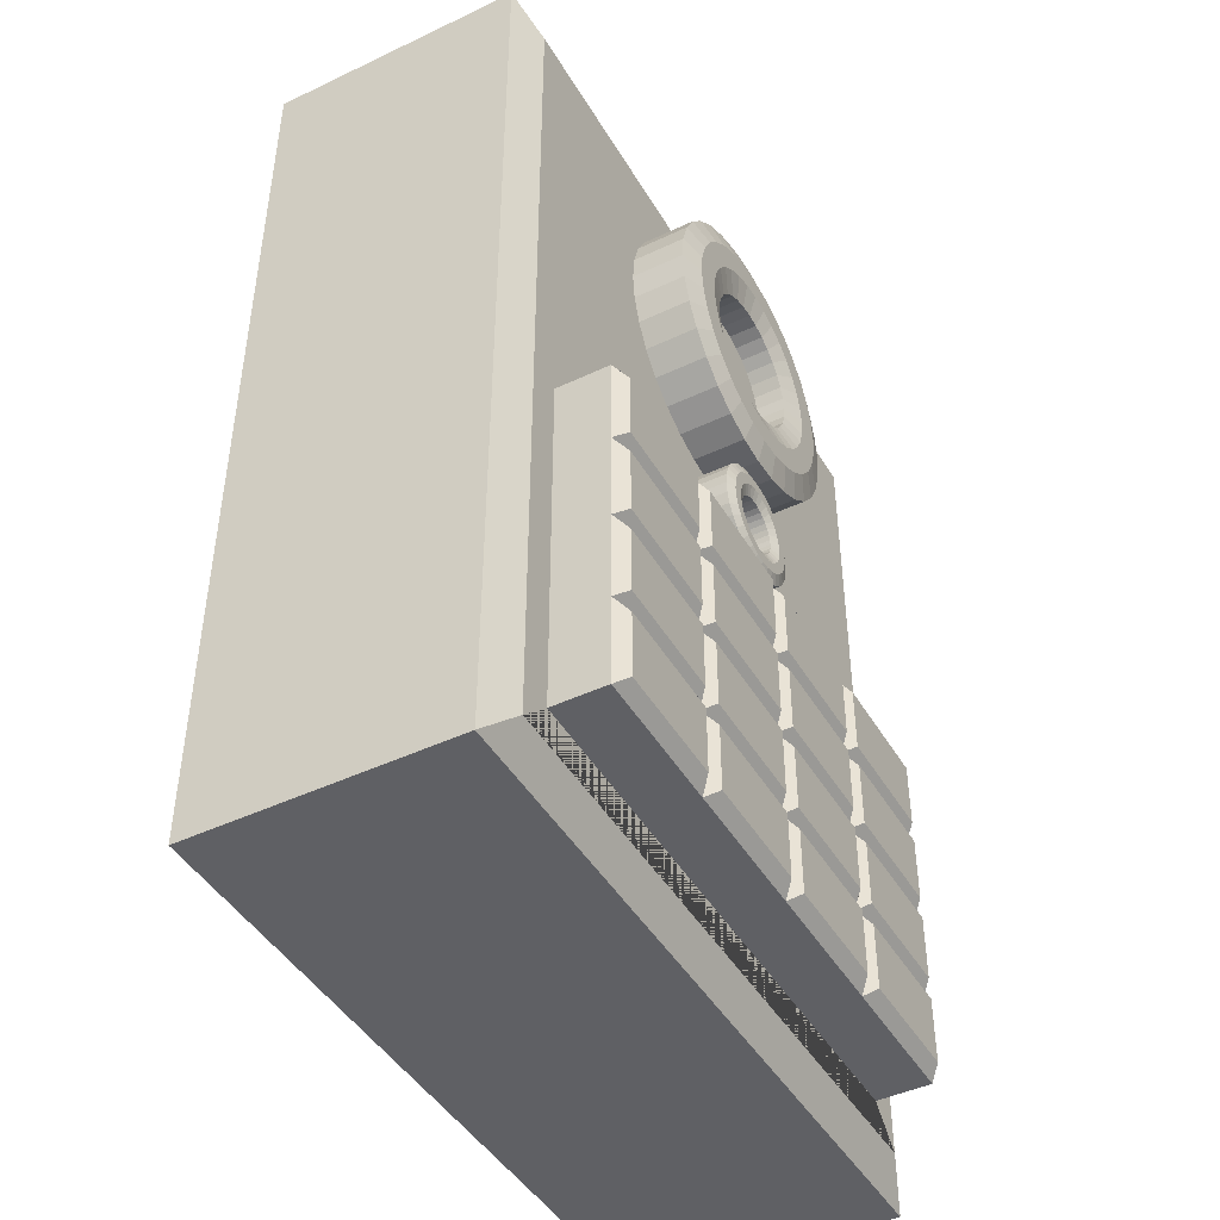
<metadata>
{"format":"obj","ext":"obj","renderer":"f3d","projection":"perspective","resolution":1024,"background":"white","views":[{"elev":-44.8,"azim":-61.2,"up":"+Y"}]}
</metadata>
<code>
o keyPad_Cube.003
v 0.584 0.71 0.4072
v -0 0 0.008
v -0 1.318 0.008
v 0.5824 0.7264 0.4072
v 1 0 0.008
v 1 1.318 0.008
v 0.5 0.794 0.4072
v 0.5776 0.7421 0.4072
v 0.5698 0.7567 0.4072
v 0.1 0.6 0.392
v 0.9 0.6 0.392
v 0.9 0.1 0.392
v 0.1 0.1 0.392
v 0.5 0.6 0.392
v 0.9 0.35 0.392
v 0.5 0.1 0.392
v 0.1 0.35 0.392
v 0.7 0.6 0.392
v 0.9 0.225 0.392
v 0.3 0.1 0.392
v 0.1 0.475 0.392
v 0.3 0.6 0.392
v 0.9 0.475 0.392
v 0.7 0.1 0.392
v 0.1 0.225 0.392
v 0.7 0.6 0.4665
v 0.9 0.6 0.4665
v 0.9 0.225 0.4665
v 0.9 0.1 0.4665
v 0.3 0.1 0.4665
v 0.1 0.1 0.4665
v 0.1 0.475 0.4665
v 0.1 0.6 0.4665
v 0.3 0.6 0.4665
v 0.5 0.6 0.4665
v 0.9 0.475 0.4665
v 0.9 0.35 0.4665
v 0.7 0.1 0.4665
v 0.5 0.1 0.4665
v 0.1 0.225 0.4665
v 0.1 0.35 0.4665
v 0.7 0.35 0.4665
v 0.3 0.35 0.4665
v 0.5 0.35 0.4665
v 0.5 0.475 0.4665
v 0.5 0.225 0.4665
v 0.3 0.225 0.4665
v 0.3 0.475 0.4665
v 0.7 0.475 0.4665
v 0.7 0.225 0.4665
v 0.716 0.209 0.4824
v 0.716 0.116 0.4824
v 0.884 0.116 0.4824
v 0.884 0.209 0.4824
v 0.716 0.459 0.4824
v 0.716 0.366 0.4824
v 0.884 0.366 0.4824
v 0.884 0.459 0.4824
v 0.316 0.459 0.4824
v 0.316 0.366 0.4824
v 0.484 0.366 0.4824
v 0.484 0.459 0.4824
v 0.316 0.209 0.4824
v 0.316 0.116 0.4824
v 0.484 0.116 0.4824
v 0.484 0.209 0.4824
v 0.316 0.334 0.4824
v 0.316 0.241 0.4824
v 0.484 0.241 0.4824
v 0.484 0.334 0.4824
v 0.116 0.334 0.4824
v 0.116 0.241 0.4824
v 0.284 0.241 0.4824
v 0.284 0.334 0.4824
v 0.116 0.209 0.4824
v 0.116 0.116 0.4824
v 0.284 0.116 0.4824
v 0.284 0.209 0.4824
v 0.316 0.584 0.4824
v 0.316 0.491 0.4824
v 0.484 0.491 0.4824
v 0.484 0.584 0.4824
v 0.116 0.584 0.4824
v 0.116 0.491 0.4824
v 0.284 0.491 0.4824
v 0.284 0.584 0.4824
v 0.116 0.459 0.4824
v 0.116 0.366 0.4824
v 0.284 0.366 0.4824
v 0.284 0.459 0.4824
v 0.716 0.584 0.4824
v 0.716 0.491 0.4824
v 0.884 0.491 0.4824
v 0.884 0.584 0.4824
v 0.516 0.584 0.4824
v 0.516 0.491 0.4824
v 0.684 0.491 0.4824
v 0.684 0.584 0.4824
v 0.516 0.459 0.4824
v 0.516 0.366 0.4824
v 0.684 0.366 0.4824
v 0.684 0.459 0.4824
v 0.716 0.334 0.4824
v 0.716 0.241 0.4824
v 0.884 0.241 0.4824
v 0.884 0.334 0.4824
v 0.516 0.334 0.4824
v 0.516 0.241 0.4824
v 0.684 0.241 0.4824
v 0.684 0.334 0.4824
v 0.516 0.209 0.4824
v 0.516 0.116 0.4824
v 0.684 0.116 0.4824
v 0.684 0.209 0.4824
v 0.5594 0.7694 0.4072
v 0.5467 0.7798 0.4072
v 0.5321 0.7876 0.4072
v 0.5164 0.7924 0.4072
v -0 0 0.3708
v 0.0529 0.0529 0.392
v 0.0529 1.265 0.392
v -0 1.318 0.3708
v 0.9471 0.0529 0.392
v 1 0 0.3708
v 1 1.318 0.3708
v 0.9471 1.265 0.392
v 0.5824 0.6936 0.4072
v 0.5776 0.6779 0.4072
v 0.5698 0.6633 0.4072
v 0.5594 0.6506 0.4072
v 0.5467 0.6402 0.4072
v 0.5321 0.6324 0.4072
v 0.5164 0.6276 0.4072
v 0.5 0.626 0.4072
v 0.4836 0.6276 0.4072
v 0.4679 0.6324 0.4072
v 0.4533 0.6402 0.4072
v 0.4406 0.6506 0.4072
v 0.4302 0.6633 0.4072
v 0.4224 0.6779 0.4072
v 0.4176 0.6936 0.4072
v 0.416 0.71 0.4072
v 0.4176 0.7264 0.4072
v 0.4224 0.7421 0.4072
v 0.4302 0.7567 0.4072
v 0.4406 0.7694 0.4072
v 0.4533 0.7798 0.4072
v 0.4679 0.7876 0.4072
v 0.4836 0.7924 0.4072
v 0.7041 1.03 0.3751
v 0.7002 1.07 0.3751
v 0.5 1.234 0.3751
v 0.6886 1.108 0.3751
v 0.6697 1.143 0.3751
v 0.6443 1.174 0.3751
v 0.6134 1.2 0.3751
v 0.5781 1.219 0.3751
v 0.5398 1.23 0.3751
v 0.7002 0.9902 0.3751
v 0.6886 0.9519 0.3751
v 0.6697 0.9166 0.3751
v 0.6443 0.8857 0.3751
v 0.6134 0.8603 0.3751
v 0.5781 0.8414 0.3751
v 0.5398 0.8298 0.3751
v 0.5 0.8259 0.3751
v 0.4602 0.8298 0.3751
v 0.4219 0.8414 0.3751
v 0.3866 0.8603 0.3751
v 0.3557 0.8857 0.3751
v 0.3303 0.9166 0.3751
v 0.3114 0.9519 0.3751
v 0.2998 0.9902 0.3751
v 0.2959 1.03 0.3751
v 0.2998 1.07 0.3751
v 0.3114 1.108 0.3751
v 0.3303 1.143 0.3751
v 0.3557 1.174 0.3751
v 0.3866 1.2 0.3751
v 0.4219 1.219 0.3751
v 0.4602 1.23 0.3751
v 0.5153 0.747 0.4352
v 0.5078 0.7493 0.4352
v 0.5223 0.7433 0.4352
v 0.5 0.7501 0.4352
v 0.4922 0.7493 0.4352
v 0.4847 0.747 0.4352
v 0.4777 0.7433 0.4352
v 0.4716 0.7384 0.4352
v 0.4667 0.7323 0.4352
v 0.463 0.7253 0.4352
v 0.4607 0.7178 0.4352
v 0.4599 0.71 0.4352
v 0.4607 0.7022 0.4352
v 0.463 0.6947 0.4352
v 0.4667 0.6877 0.4352
v 0.4716 0.6816 0.4352
v 0.4777 0.6767 0.4352
v 0.4847 0.673 0.4352
v 0.4922 0.6707 0.4352
v 0.5 0.6699 0.4352
v 0.5078 0.6707 0.4352
v 0.5153 0.673 0.4352
v 0.5223 0.6767 0.4352
v 0.5284 0.6816 0.4352
v 0.5333 0.6877 0.4352
v 0.537 0.6947 0.4352
v 0.5393 0.7022 0.4352
v 0.5401 0.71 0.4352
v 0.5393 0.7178 0.4352
v 0.537 0.7253 0.4352
v 0.5333 0.7323 0.4352
v 0.5284 0.7384 0.4352
v 0.5373 1.12 0.4255
v 0.519 1.126 0.4255
v 0.5541 1.111 0.4255
v 0.5 1.127 0.4255
v 0.481 1.126 0.4255
v 0.4627 1.12 0.4255
v 0.4459 1.111 0.4255
v 0.4311 1.099 0.4255
v 0.419 1.084 0.4255
v 0.41 1.067 0.4255
v 0.4044 1.049 0.4255
v 0.4026 1.03 0.4255
v 0.4044 1.011 0.4255
v 0.41 0.9927 0.4255
v 0.419 0.9759 0.4255
v 0.4311 0.9611 0.4255
v 0.4459 0.949 0.4255
v 0.4627 0.94 0.4255
v 0.481 0.9344 0.4255
v 0.5 0.9326 0.4255
v 0.519 0.9344 0.4255
v 0.5373 0.94 0.4255
v 0.5541 0.949 0.4255
v 0.5689 0.9611 0.4255
v 0.581 0.9759 0.4255
v 0.59 0.9927 0.4255
v 0.5956 1.011 0.4255
v 0.5974 1.03 0.4255
v 0.5956 1.049 0.4255
v 0.59 1.067 0.4255
v 0.581 1.084 0.4255
v 0.5689 1.099 0.4255
v 0.5696 0.71 0.4632
v 0.584 0.71 0.4575
v 0.5683 0.7236 0.4632
v 0.5824 0.7264 0.4575
v 0.5 0.794 0.4575
v 0.5 0.7796 0.4632
v 0.5776 0.7421 0.4575
v 0.5643 0.7366 0.4632
v 0.5698 0.7567 0.4575
v 0.5579 0.7487 0.4632
v 0.5492 0.7592 0.4632
v 0.5594 0.7694 0.4575
v 0.5467 0.7798 0.4575
v 0.5387 0.7679 0.4632
v 0.5321 0.7876 0.4575
v 0.5266 0.7743 0.4632
v 0.5164 0.7924 0.4575
v 0.5136 0.7783 0.4632
v 0.5683 0.6964 0.4632
v 0.5824 0.6936 0.4575
v 0.5643 0.6834 0.4632
v 0.5776 0.6779 0.4575
v 0.5579 0.6713 0.4632
v 0.5698 0.6633 0.4575
v 0.5492 0.6608 0.4632
v 0.5594 0.6506 0.4575
v 0.5387 0.6521 0.4632
v 0.5467 0.6402 0.4575
v 0.5266 0.6457 0.4632
v 0.5321 0.6324 0.4575
v 0.5136 0.6417 0.4632
v 0.5164 0.6276 0.4575
v 0.5 0.6404 0.4632
v 0.5 0.626 0.4575
v 0.4864 0.6417 0.4632
v 0.4836 0.6276 0.4575
v 0.4734 0.6457 0.4632
v 0.4679 0.6324 0.4575
v 0.4613 0.6521 0.4632
v 0.4533 0.6402 0.4575
v 0.4508 0.6608 0.4632
v 0.4406 0.6506 0.4575
v 0.4421 0.6713 0.4632
v 0.4302 0.6633 0.4575
v 0.4357 0.6834 0.4632
v 0.4224 0.6779 0.4575
v 0.4317 0.6964 0.4632
v 0.4176 0.6936 0.4575
v 0.4304 0.71 0.4632
v 0.416 0.71 0.4575
v 0.4317 0.7236 0.4632
v 0.4176 0.7264 0.4575
v 0.4357 0.7366 0.4632
v 0.4224 0.7421 0.4575
v 0.4421 0.7487 0.4632
v 0.4302 0.7567 0.4575
v 0.4508 0.7592 0.4632
v 0.4406 0.7694 0.4575
v 0.4613 0.7679 0.4632
v 0.4533 0.7798 0.4575
v 0.4734 0.7743 0.4632
v 0.4679 0.7876 0.4575
v 0.4864 0.7783 0.4632
v 0.4836 0.7924 0.4575
v 0.6692 1.03 0.4759
v 0.7041 1.03 0.4656
v 0.6659 1.063 0.4759
v 0.7002 1.07 0.4656
v 0.5 1.234 0.4656
v 0.5 1.199 0.4759
v 0.6886 1.108 0.4656
v 0.6563 1.095 0.4759
v 0.6697 1.143 0.4656
v 0.6406 1.124 0.4759
v 0.6196 1.15 0.4759
v 0.6443 1.174 0.4656
v 0.6134 1.2 0.4656
v 0.594 1.171 0.4759
v 0.5781 1.219 0.4656
v 0.5647 1.186 0.4759
v 0.5398 1.23 0.4656
v 0.533 1.196 0.4759
v 0.6659 0.997 0.4759
v 0.7002 0.9902 0.4656
v 0.6563 0.9653 0.4759
v 0.6886 0.9519 0.4656
v 0.6406 0.936 0.4759
v 0.6697 0.9166 0.4656
v 0.6196 0.9104 0.4759
v 0.6443 0.8857 0.4656
v 0.594 0.8894 0.4759
v 0.6134 0.8603 0.4656
v 0.5647 0.8737 0.4759
v 0.5781 0.8414 0.4656
v 0.533 0.8641 0.4759
v 0.5398 0.8298 0.4656
v 0.5 0.8608 0.4759
v 0.5 0.8259 0.4656
v 0.467 0.8641 0.4759
v 0.4602 0.8298 0.4656
v 0.4353 0.8737 0.4759
v 0.4219 0.8414 0.4656
v 0.406 0.8894 0.4759
v 0.3866 0.8603 0.4656
v 0.3804 0.9104 0.4759
v 0.3557 0.8857 0.4656
v 0.3594 0.936 0.4759
v 0.3303 0.9166 0.4656
v 0.3437 0.9653 0.4759
v 0.3114 0.9519 0.4656
v 0.3341 0.997 0.4759
v 0.2998 0.9902 0.4656
v 0.3308 1.03 0.4759
v 0.2959 1.03 0.4656
v 0.3341 1.063 0.4759
v 0.2998 1.07 0.4656
v 0.3437 1.095 0.4759
v 0.3114 1.108 0.4656
v 0.3594 1.124 0.4759
v 0.3303 1.143 0.4656
v 0.3804 1.15 0.4759
v 0.3557 1.174 0.4656
v 0.406 1.171 0.4759
v 0.3866 1.2 0.4656
v 0.4353 1.186 0.4759
v 0.4219 1.219 0.4656
v 0.467 1.196 0.4759
v 0.4602 1.23 0.4656
v 0.5153 0.747 0.4575
v 0.5209 0.7603 0.4632
v 0.5106 0.7634 0.4632
v 0.5078 0.7493 0.4575
v 0.5 0.7645 0.4632
v 0.5 0.7501 0.4575
v 0.4894 0.7634 0.4632
v 0.4922 0.7493 0.4575
v 0.4791 0.7603 0.4632
v 0.4847 0.747 0.4575
v 0.4697 0.7553 0.4632
v 0.4777 0.7433 0.4575
v 0.4615 0.7485 0.4632
v 0.4716 0.7384 0.4575
v 0.4547 0.7403 0.4632
v 0.4667 0.7323 0.4575
v 0.4497 0.7309 0.4632
v 0.463 0.7253 0.4575
v 0.4466 0.7206 0.4632
v 0.4607 0.7178 0.4575
v 0.4455 0.71 0.4632
v 0.4599 0.71 0.4575
v 0.4466 0.6994 0.4632
v 0.4607 0.7022 0.4575
v 0.4497 0.6891 0.4632
v 0.463 0.6947 0.4575
v 0.4547 0.6797 0.4632
v 0.4667 0.6877 0.4575
v 0.4615 0.6715 0.4632
v 0.4716 0.6816 0.4575
v 0.4697 0.6647 0.4632
v 0.4777 0.6767 0.4575
v 0.4791 0.6597 0.4632
v 0.4847 0.673 0.4575
v 0.4894 0.6566 0.4632
v 0.4922 0.6707 0.4575
v 0.5 0.6555 0.4632
v 0.5 0.6699 0.4575
v 0.5106 0.6566 0.4632
v 0.5078 0.6707 0.4575
v 0.5209 0.6597 0.4632
v 0.5153 0.673 0.4575
v 0.5303 0.6647 0.4632
v 0.5223 0.6767 0.4575
v 0.5385 0.6715 0.4632
v 0.5284 0.6816 0.4575
v 0.5453 0.6797 0.4632
v 0.5333 0.6877 0.4575
v 0.5503 0.6891 0.4632
v 0.537 0.6947 0.4575
v 0.5534 0.6994 0.4632
v 0.5393 0.7022 0.4575
v 0.5545 0.71 0.4632
v 0.5401 0.71 0.4575
v 0.5534 0.7206 0.4632
v 0.5393 0.7178 0.4575
v 0.5503 0.7309 0.4632
v 0.537 0.7253 0.4575
v 0.5453 0.7403 0.4632
v 0.5333 0.7323 0.4575
v 0.5385 0.7485 0.4632
v 0.5284 0.7384 0.4575
v 0.5223 0.7433 0.4575
v 0.5303 0.7553 0.4632
v 0.5373 1.12 0.4656
v 0.5507 1.152 0.4759
v 0.5258 1.16 0.4759
v 0.519 1.126 0.4656
v 0.5 1.162 0.4759
v 0.5 1.127 0.4656
v 0.4742 1.16 0.4759
v 0.481 1.126 0.4656
v 0.4493 1.152 0.4759
v 0.4627 1.12 0.4656
v 0.4264 1.14 0.4759
v 0.4459 1.111 0.4656
v 0.4064 1.124 0.4759
v 0.4311 1.099 0.4656
v 0.3899 1.104 0.4759
v 0.419 1.084 0.4656
v 0.3777 1.081 0.4759
v 0.41 1.067 0.4656
v 0.3701 1.056 0.4759
v 0.4044 1.049 0.4656
v 0.3676 1.03 0.4759
v 0.4026 1.03 0.4656
v 0.3701 1.004 0.4759
v 0.4044 1.011 0.4656
v 0.3777 0.9793 0.4759
v 0.41 0.9927 0.4656
v 0.3899 0.9564 0.4759
v 0.419 0.9759 0.4656
v 0.4064 0.9364 0.4759
v 0.4311 0.9611 0.4656
v 0.4264 0.9199 0.4759
v 0.4459 0.949 0.4656
v 0.4493 0.9077 0.4759
v 0.4627 0.94 0.4656
v 0.4742 0.9001 0.4759
v 0.481 0.9344 0.4656
v 0.5 0.8976 0.4759
v 0.5 0.9326 0.4656
v 0.5258 0.9001 0.4759
v 0.519 0.9344 0.4656
v 0.5507 0.9077 0.4759
v 0.5373 0.94 0.4656
v 0.5736 0.9199 0.4759
v 0.5541 0.949 0.4656
v 0.5936 0.9364 0.4759
v 0.5689 0.9611 0.4656
v 0.6101 0.9564 0.4759
v 0.581 0.9759 0.4656
v 0.6223 0.9793 0.4759
v 0.59 0.9927 0.4656
v 0.6299 1.004 0.4759
v 0.5956 1.011 0.4656
v 0.6324 1.03 0.4759
v 0.5974 1.03 0.4656
v 0.6299 1.056 0.4759
v 0.5956 1.049 0.4656
v 0.6223 1.081 0.4759
v 0.59 1.067 0.4656
v 0.6101 1.104 0.4759
v 0.581 1.084 0.4656
v 0.5936 1.124 0.4759
v 0.5689 1.099 0.4656
v 0.5541 1.111 0.4656
v 0.5736 1.14 0.4759
f 123 12 24 16 20 13 120
f 2 3 6 5
f 255 256 434 432
f 119 122 3 2
f 120 13 12 123 126 121
f 5 6 125 124
f 261 263 376 375
f 6 3 122 125
f 23 11 27 36
f 22 10 33 34
f 10 21 32 33
f 21 17 41 32
f 13 20 30 31
f 17 25 40 41
f 20 16 39 30
f 12 19 28 29
f 16 24 38 39
f 19 15 37 28
f 11 18 26 27
f 15 23 36 37
f 18 14 35 26
f 25 13 31 40
f 14 22 34 35
f 24 12 29 38
f 51 52 53 54
f 55 56 57 58
f 59 60 61 62
f 63 64 65 66
f 67 68 69 70
f 71 72 73 74
f 75 76 77 78
f 79 80 81 82
f 83 84 85 86
f 87 88 89 90
f 91 92 93 94
f 95 96 97 98
f 99 100 101 102
f 103 104 105 106
f 107 108 109 110
f 111 112 113 114
f 50 38 52 51
f 38 29 53 52
f 29 28 54 53
f 28 50 51 54
f 49 42 56 55
f 42 37 57 56
f 37 36 58 57
f 36 49 55 58
f 48 43 60 59
f 43 44 61 60
f 44 45 62 61
f 45 48 59 62
f 47 30 64 63
f 30 39 65 64
f 39 46 66 65
f 46 47 63 66
f 43 47 68 67
f 47 46 69 68
f 46 44 70 69
f 44 43 67 70
f 41 40 72 71
f 40 47 73 72
f 47 43 74 73
f 43 41 71 74
f 40 31 76 75
f 31 30 77 76
f 30 47 78 77
f 47 40 75 78
f 34 48 80 79
f 48 45 81 80
f 45 35 82 81
f 35 34 79 82
f 33 32 84 83
f 32 48 85 84
f 48 34 86 85
f 34 33 83 86
f 32 41 88 87
f 41 43 89 88
f 43 48 90 89
f 48 32 87 90
f 26 49 92 91
f 49 36 93 92
f 36 27 94 93
f 27 26 91 94
f 35 45 96 95
f 45 49 97 96
f 49 26 98 97
f 26 35 95 98
f 45 44 100 99
f 44 42 101 100
f 42 49 102 101
f 49 45 99 102
f 42 50 104 103
f 50 28 105 104
f 28 37 106 105
f 37 42 103 106
f 44 46 108 107
f 46 50 109 108
f 50 42 110 109
f 42 44 107 110
f 46 39 112 111
f 39 38 113 112
f 38 50 114 113
f 50 46 111 114
f 117 260 258 116
f 259 261 375 437
f 251 308 380 378
f 120 121 122 119
f 126 123 124 125
f 119 124 123 120
f 125 122 121 126
f 2 5 124 119
f 253 255 432 430
f 149 309 250 7
f 1 247 265 127
f 264 246 426 424
f 266 264 424 422
f 268 266 422 420
f 270 268 420 418
f 272 270 418 416
f 274 272 416 414
f 276 274 414 412
f 278 276 412 410
f 280 278 410 408
f 282 280 408 406
f 284 282 406 404
f 286 284 404 402
f 288 286 402 400
f 290 288 400 398
f 292 290 398 396
f 294 292 396 394
f 296 294 394 392
f 298 296 392 390
f 300 298 390 388
f 302 300 388 386
f 304 302 386 384
f 306 304 384 382
f 465 467 229 228
f 308 306 382 380
f 7 250 262 118
f 319 320 498 496
f 325 327 440 439
f 157 324 322 156
f 323 325 439 501
f 315 372 444 442
f 317 319 496 494
f 181 373 314 152
f 150 311 329 159
f 328 310 490 488
f 330 328 488 486
f 332 330 486 484
f 334 332 484 482
f 336 334 482 480
f 338 336 480 478
f 340 338 478 476
f 342 340 476 474
f 344 342 474 472
f 346 344 472 470
f 348 346 470 468
f 350 348 468 466
f 352 350 466 464
f 354 352 464 462
f 356 354 462 460
f 358 356 460 458
f 360 358 458 456
f 362 360 456 454
f 364 362 454 452
f 366 364 452 450
f 368 366 450 448
f 370 368 448 446
f 423 425 208 207
f 372 370 446 444
f 152 314 326 158
f 127 265 267 128
f 9 254 252 8
f 263 251 378 376
f 310 312 492 490
f 148 307 309 149
f 147 305 307 148
f 146 303 305 147
f 145 301 303 146
f 144 299 301 145
f 143 297 299 144
f 142 295 297 143
f 141 293 295 142
f 140 291 293 141
f 139 289 291 140
f 138 287 289 139
f 137 285 287 138
f 136 283 285 137
f 135 281 283 136
f 134 279 281 135
f 133 277 279 134
f 132 275 277 133
f 131 273 275 132
f 130 271 273 131
f 129 269 271 130
f 128 267 269 129
f 248 253 430 428
f 4 249 247 1
f 8 252 249 4
f 115 257 254 9
f 256 259 437 434
f 116 258 257 115
f 118 262 260 117
f 159 329 331 160
f 154 318 316 153
f 327 315 442 440
f 374 377 183 182
f 180 371 373 181
f 179 369 371 180
f 178 367 369 179
f 177 365 367 178
f 176 363 365 177
f 175 361 363 176
f 174 359 361 175
f 173 357 359 174
f 172 355 357 173
f 171 353 355 172
f 170 351 353 171
f 169 349 351 170
f 168 347 349 169
f 167 345 347 168
f 166 343 345 167
f 165 341 343 166
f 164 339 341 165
f 163 337 339 164
f 162 335 337 163
f 161 333 335 162
f 160 331 333 161
f 312 317 494 492
f 151 313 311 150
f 153 316 313 151
f 155 321 318 154
f 320 323 501 498
f 156 322 321 155
f 158 326 324 157
f 182 183 185 186 187 188 189 190 191 192 193 194 195 196 197 198 199 200 201 202 203 204 205 206 207 208 209 210 211 212 213 184
f 214 215 217 218 219 220 221 222 223 224 225 226 227 228 229 230 231 232 233 234 235 236 237 238 239 240 241 242 243 244 245 216
f 425 427 209 208
f 467 469 230 229
f 427 429 210 209
f 436 374 182 184
f 469 471 231 230
f 429 431 211 210
f 377 379 185 183
f 471 473 232 231
f 431 433 212 211
f 379 381 186 185
f 473 475 233 232
f 433 435 213 212
f 381 383 187 186
f 475 477 234 233
f 435 436 184 213
f 383 385 188 187
f 477 479 235 234
f 438 441 215 214
f 385 387 189 188
f 479 481 236 235
f 387 389 190 189
f 481 483 237 236
f 389 391 191 190
f 483 485 238 237
f 391 393 192 191
f 485 487 239 238
f 393 395 193 192
f 487 489 240 239
f 395 397 194 193
f 489 491 241 240
f 397 399 195 194
f 491 493 242 241
f 500 438 214 216
f 399 401 196 195
f 493 495 243 242
f 441 443 217 215
f 401 403 197 196
f 495 497 244 243
f 443 445 218 217
f 403 405 198 197
f 497 499 245 244
f 445 447 219 218
f 405 407 199 198
f 499 500 216 245
f 447 449 220 219
f 407 409 200 199
f 449 451 221 220
f 409 411 201 200
f 451 453 222 221
f 411 413 202 201
f 453 455 223 222
f 413 415 203 202
f 455 457 224 223
f 415 417 204 203
f 457 459 225 224
f 417 419 205 204
f 459 461 226 225
f 419 421 206 205
f 461 463 227 226
f 421 423 207 206
f 463 465 228 227
f 249 252 253 248
f 257 258 259 256
f 258 260 261 259
f 252 254 255 253
f 254 257 256 255
f 260 262 263 261
f 262 250 251 263
f 247 249 248 246
f 265 247 246 264
f 267 265 264 266
f 269 267 266 268
f 271 269 268 270
f 273 271 270 272
f 275 273 272 274
f 277 275 274 276
f 279 277 276 278
f 281 279 278 280
f 283 281 280 282
f 285 283 282 284
f 287 285 284 286
f 289 287 286 288
f 291 289 288 290
f 293 291 290 292
f 295 293 292 294
f 297 295 294 296
f 299 297 296 298
f 301 299 298 300
f 303 301 300 302
f 305 303 302 304
f 307 305 304 306
f 309 307 306 308
f 250 309 308 251
f 313 316 317 312
f 321 322 323 320
f 322 324 325 323
f 316 318 319 317
f 318 321 320 319
f 324 326 327 325
f 326 314 315 327
f 311 313 312 310
f 329 311 310 328
f 331 329 328 330
f 333 331 330 332
f 335 333 332 334
f 337 335 334 336
f 339 337 336 338
f 341 339 338 340
f 343 341 340 342
f 345 343 342 344
f 347 345 344 346
f 349 347 346 348
f 351 349 348 350
f 353 351 350 352
f 355 353 352 354
f 357 355 354 356
f 359 357 356 358
f 361 359 358 360
f 363 361 360 362
f 365 363 362 364
f 367 365 364 366
f 369 367 366 368
f 371 369 368 370
f 373 371 370 372
f 314 373 372 315
f 375 376 377 374
f 437 375 374 436
f 376 378 379 377
f 378 380 381 379
f 380 382 383 381
f 382 384 385 383
f 384 386 387 385
f 386 388 389 387
f 388 390 391 389
f 390 392 393 391
f 392 394 395 393
f 394 396 397 395
f 396 398 399 397
f 398 400 401 399
f 400 402 403 401
f 402 404 405 403
f 404 406 407 405
f 406 408 409 407
f 408 410 411 409
f 410 412 413 411
f 412 414 415 413
f 414 416 417 415
f 416 418 419 417
f 418 420 421 419
f 420 422 423 421
f 422 424 425 423
f 424 426 427 425
f 426 428 429 427
f 428 430 431 429
f 430 432 433 431
f 432 434 435 433
f 434 437 436 435
f 439 440 441 438
f 501 439 438 500
f 440 442 443 441
f 442 444 445 443
f 444 446 447 445
f 446 448 449 447
f 448 450 451 449
f 450 452 453 451
f 452 454 455 453
f 454 456 457 455
f 456 458 459 457
f 458 460 461 459
f 460 462 463 461
f 462 464 465 463
f 464 466 467 465
f 466 468 469 467
f 468 470 471 469
f 470 472 473 471
f 472 474 475 473
f 474 476 477 475
f 476 478 479 477
f 478 480 481 479
f 480 482 483 481
f 482 484 485 483
f 484 486 487 485
f 486 488 489 487
f 488 490 491 489
f 490 492 493 491
f 492 494 495 493
f 494 496 497 495
f 496 498 499 497
f 498 501 500 499
f 246 248 428 426

</code>
